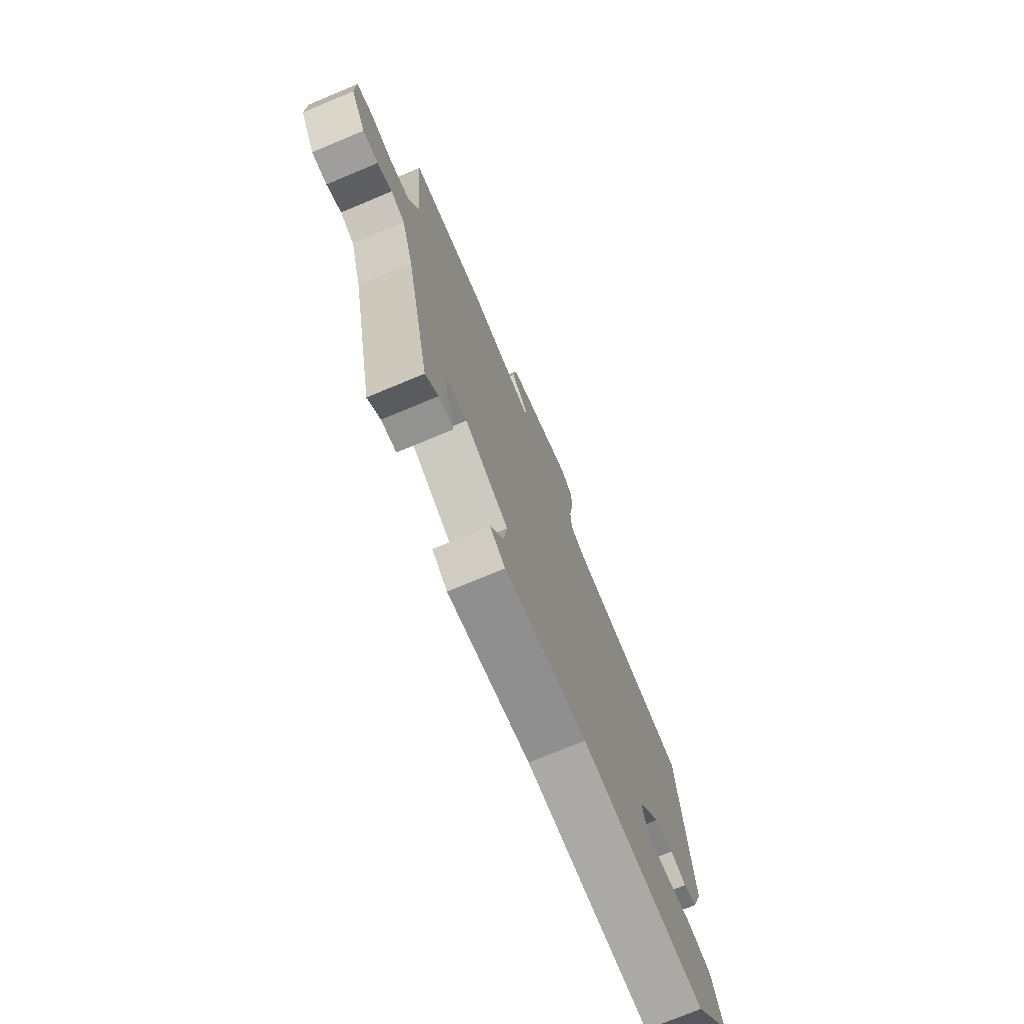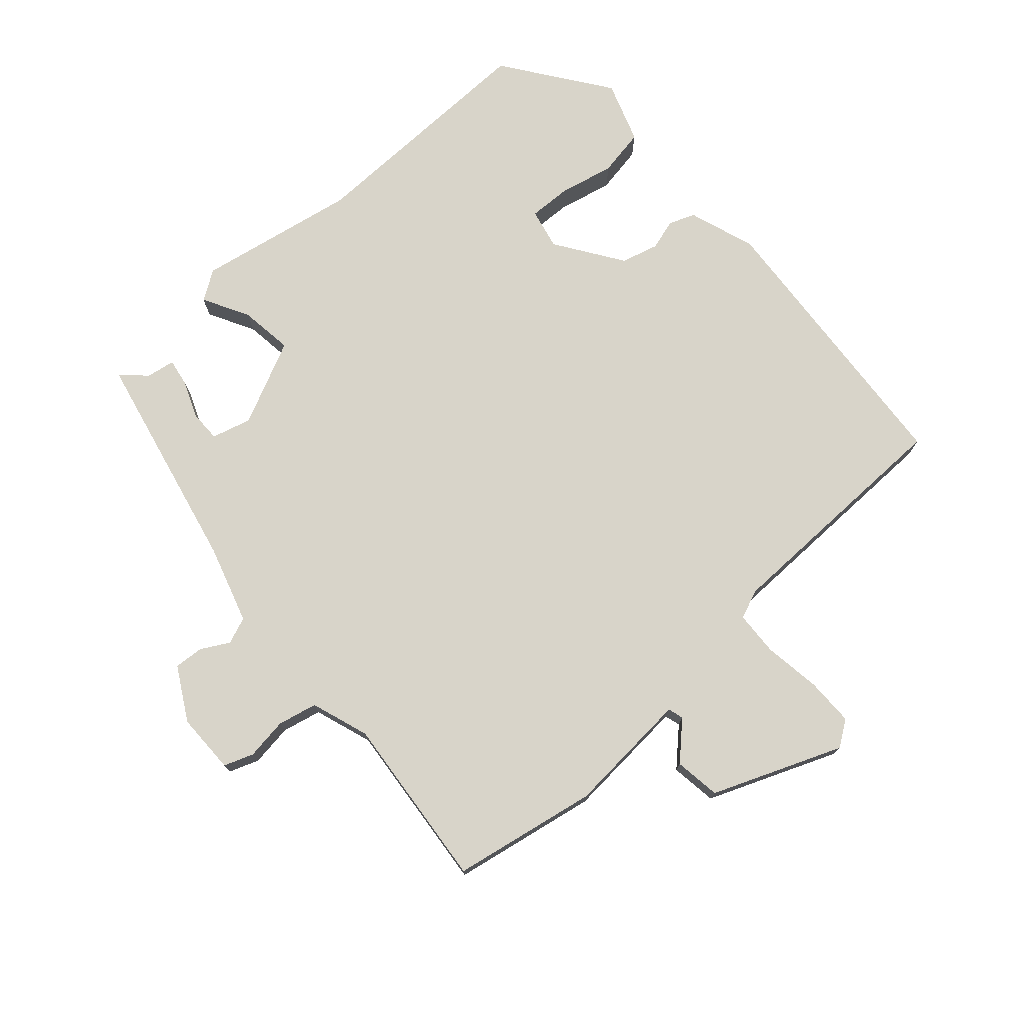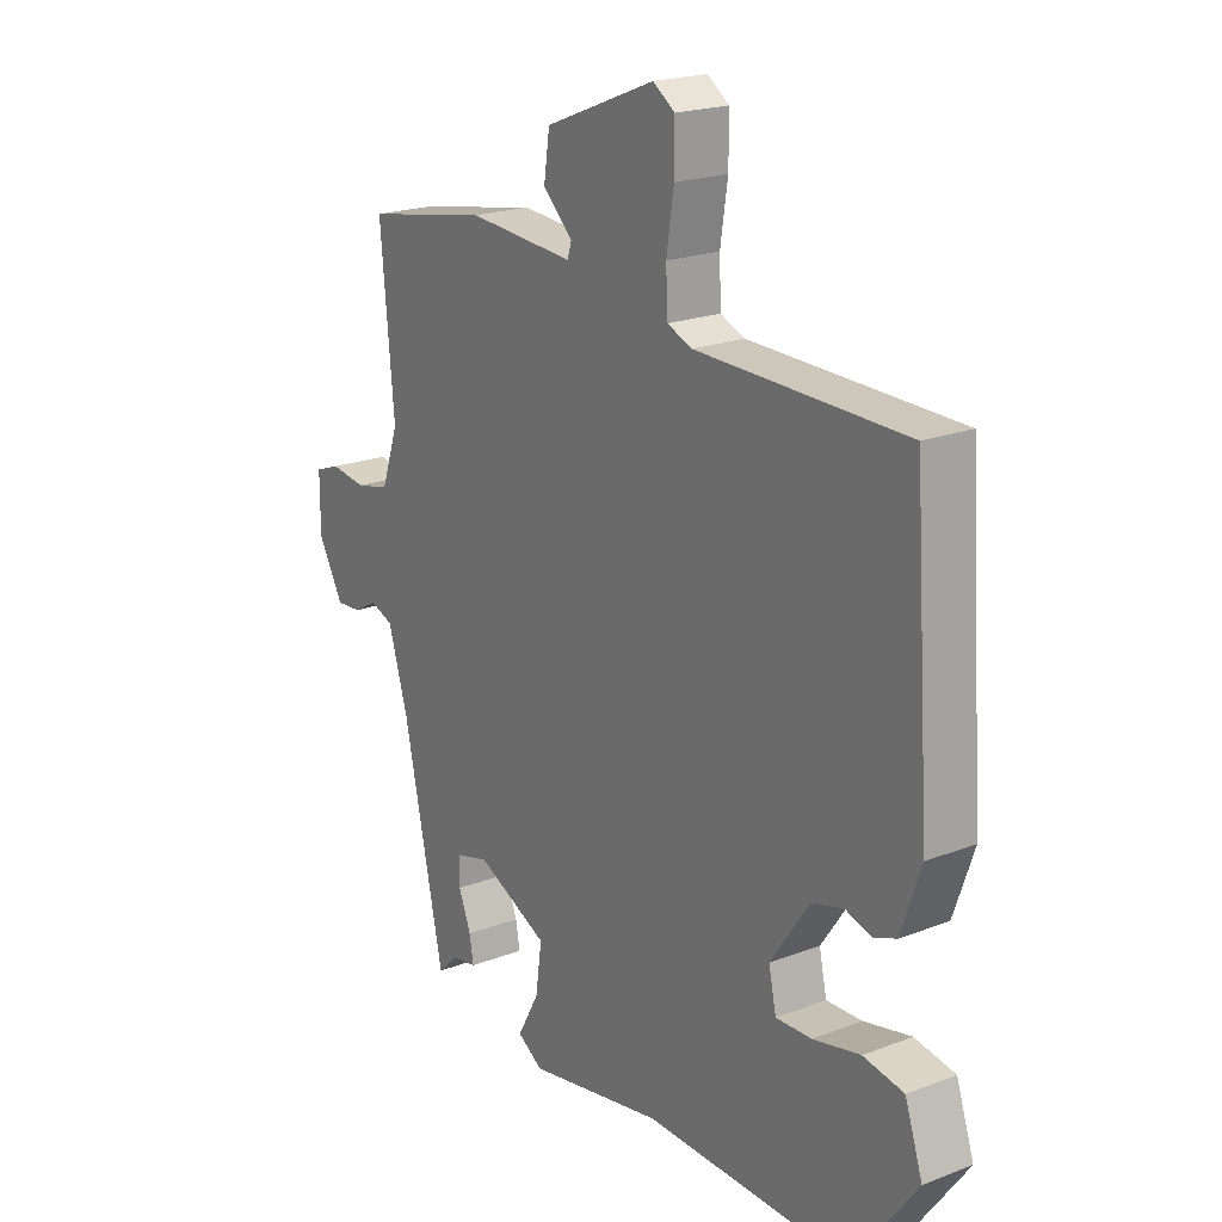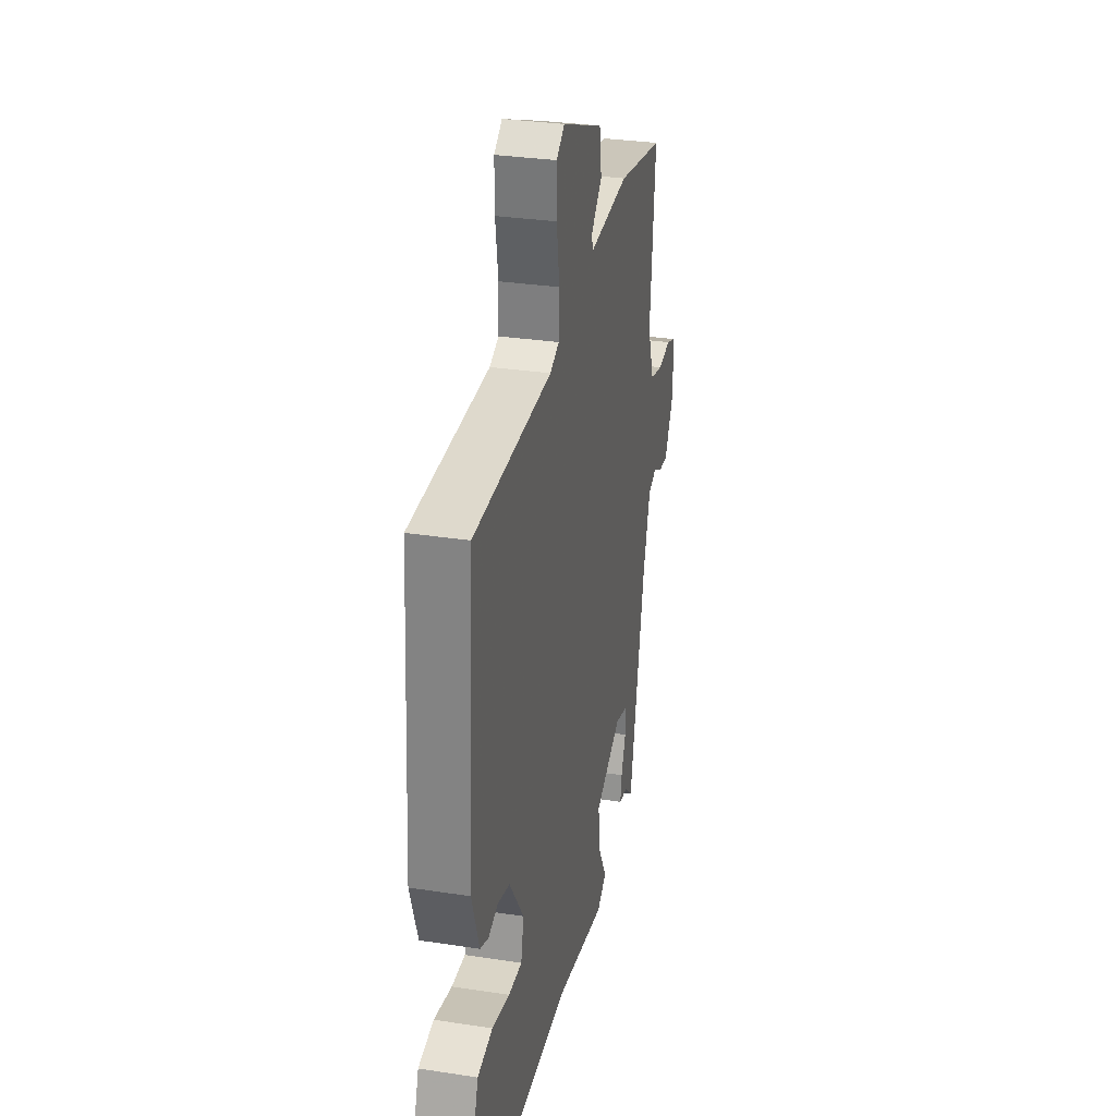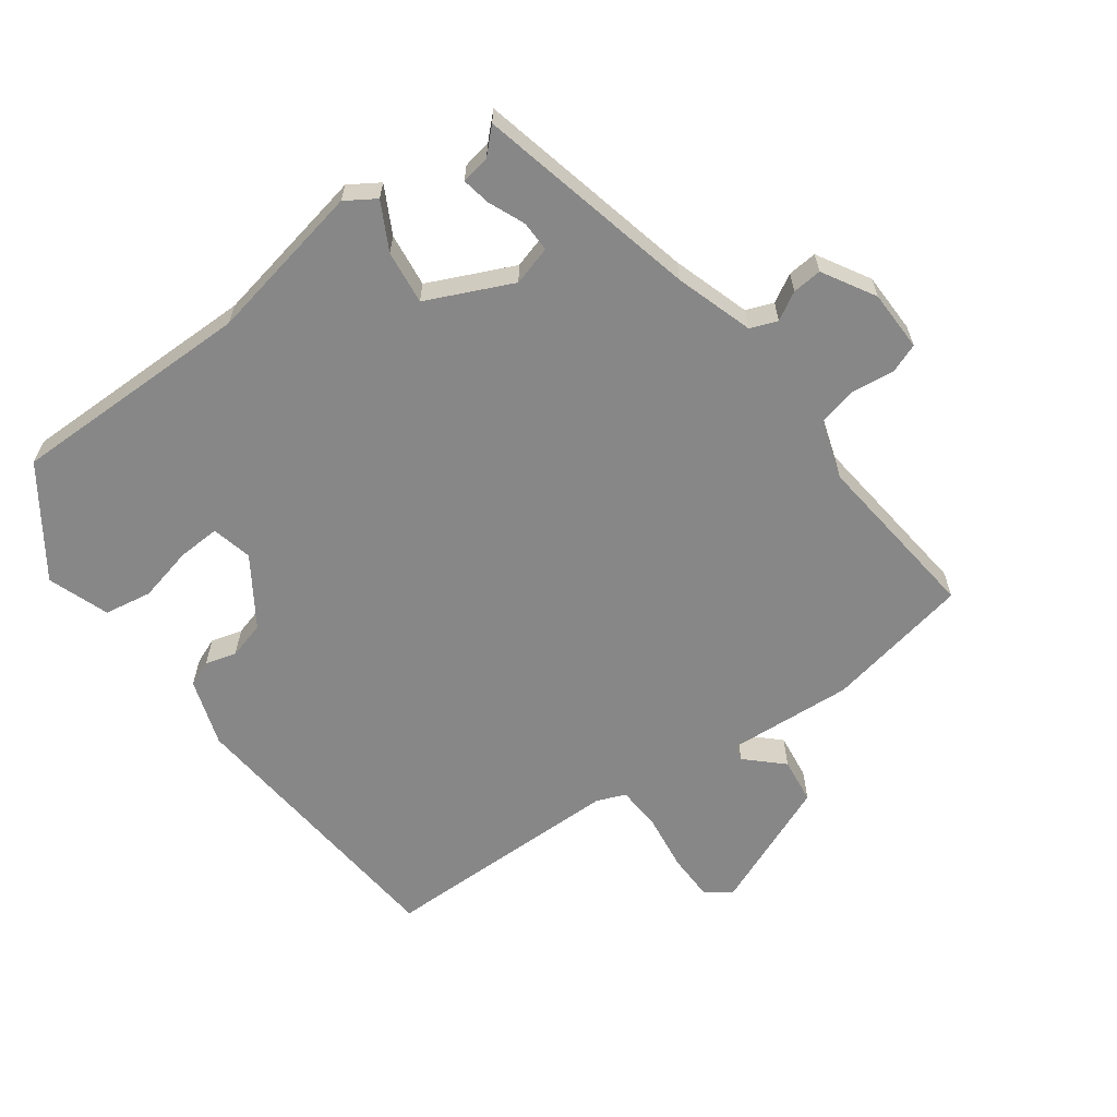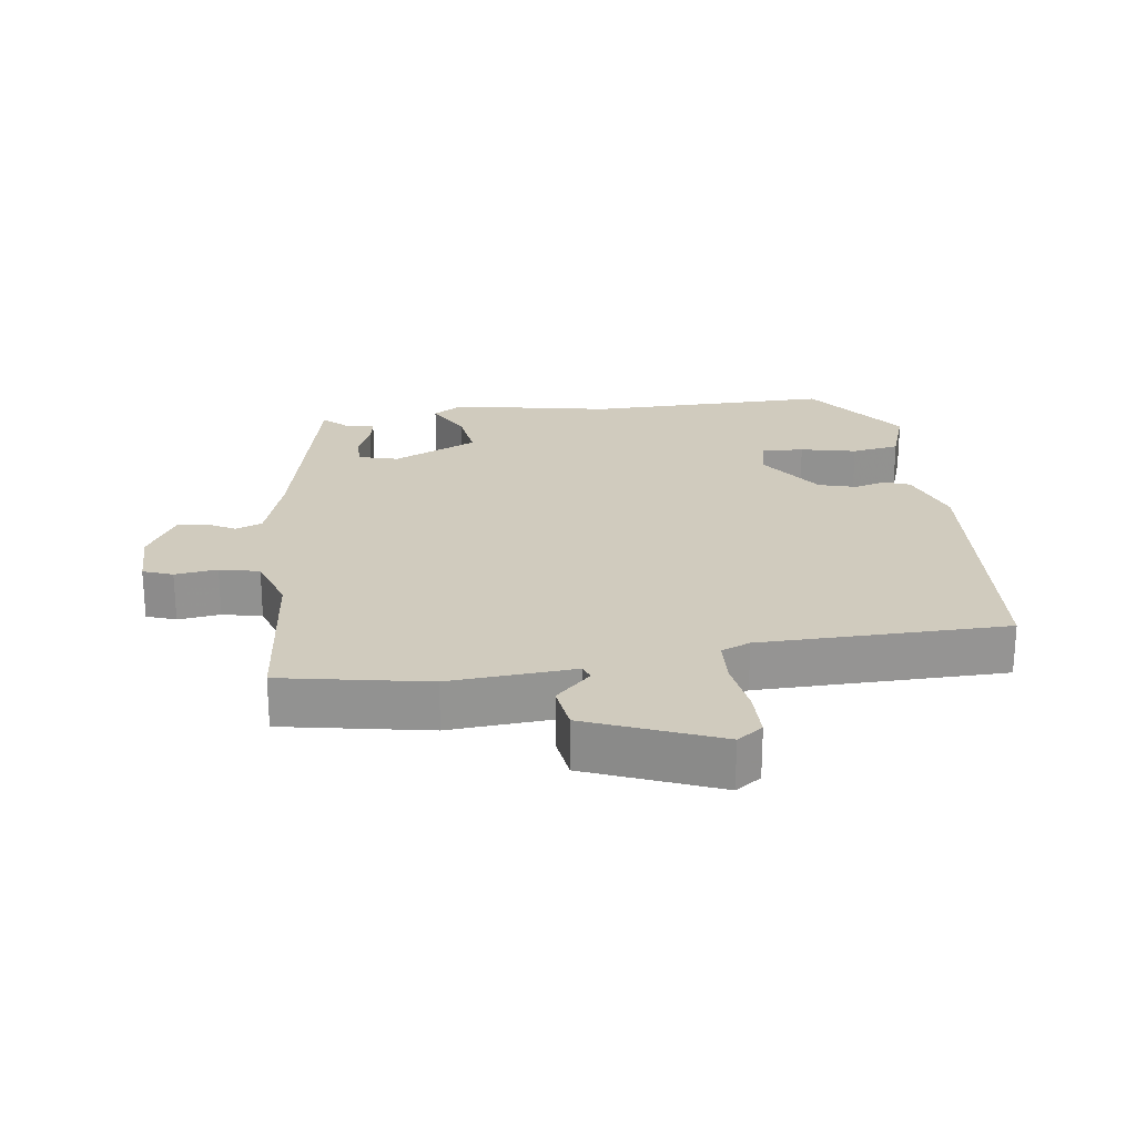
<metadata>
{"format":"obj","ext":"obj","renderer":"f3d","projection":"perspective","resolution":1024,"background":"white","views":[{"elev":-74.5,"azim":-67.4,"up":"+Z"},{"elev":75.4,"azim":-41.4,"up":"+Y"},{"elev":20.4,"azim":55.1,"up":"+Z"},{"elev":30.7,"azim":102.5,"up":"+Z"},{"elev":-62.6,"azim":-143.0,"up":"+Y"},{"elev":23.3,"azim":-7.3,"up":"+Y"}]}
</metadata>
<code>
v -0.395 0.07 -0.493
v -0.466 0.07 -0.162
v -0.501 0.07 -0.046
v -0.541 0.07 -0.03
v -0.583 0.07 -0.053
v -0.627 0.07 -0.056
v -0.671 0.07 0.023
v -0.671 0.07 0.114
v -0.627 0.07 0.13
v -0.564 0.07 0.121
v -0.505 0.07 0.134
v -0.475 0.07 0.221
v -0.499 0.07 0.482
v -0.281 0.07 0.521
v -0.094 0.07 0.506
v -0.087 0.07 0.529
v -0.139 0.07 0.58
v -0.129 0.07 0.649
v 0.065 0.07 0.726
v 0.103 0.07 0.699
v 0.103 0.07 0.627
v 0.09 0.07 0.542
v 0.093 0.07 0.475
v 0.136 0.07 0.457
v 0.502 0.07 0.449
v 0.532 0.07 0.021
v 0.497 0.07 -0.079
v 0.458 0.07 -0.094
v 0.412 0.07 -0.08
v 0.356 0.07 -0.095
v 0.288 0.07 -0.194
v 0.301 0.07 -0.255
v 0.364 0.07 -0.253
v 0.447 0.07 -0.235
v 0.518 0.07 -0.248
v 0.549 0.07 -0.34
v 0.436 0.07 -0.495
v 0.073 0.07 -0.488
v -0.165 0.07 -0.531
v -0.209 0.07 -0.502
v -0.171 0.07 -0.433
v -0.16 0.07 -0.353
v -0.286 0.07 -0.293
v -0.345 0.07 -0.309
v -0.345 0.07 -0.355
v -0.323 0.07 -0.41
v -0.316 0.07 -0.452
v -0.359 0.07 -0.459
v -0.395 0 -0.493
v -0.466 0 -0.162
v -0.501 0 -0.046
v -0.541 0 -0.03
v -0.583 0 -0.053
v -0.627 0 -0.056
v -0.671 0 0.023
v -0.671 0 0.114
v -0.627 0 0.13
v -0.564 0 0.121
v -0.505 0 0.134
v -0.475 0 0.221
v -0.499 0 0.482
v -0.281 0 0.521
v -0.094 0 0.506
v -0.087 0 0.529
v -0.139 0 0.58
v -0.129 0 0.649
v 0.065 0 0.726
v 0.103 0 0.699
v 0.103 0 0.627
v 0.09 0 0.542
v 0.093 0 0.475
v 0.136 0 0.457
v 0.502 0 0.449
v 0.532 0 0.021
v 0.497 0 -0.079
v 0.458 0 -0.094
v 0.412 0 -0.08
v 0.356 0 -0.095
v 0.288 0 -0.194
v 0.301 0 -0.255
v 0.364 0 -0.253
v 0.447 0 -0.235
v 0.518 0 -0.248
v 0.549 0 -0.34
v 0.436 0 -0.495
v 0.073 0 -0.488
v -0.165 0 -0.531
v -0.209 0 -0.502
v -0.171 0 -0.433
v -0.16 0 -0.353
v -0.286 0 -0.293
v -0.345 0 -0.309
v -0.345 0 -0.355
v -0.323 0 -0.41
v -0.316 0 -0.452
v -0.359 0 -0.459
f 45 46 47 48
f 44 45 48 1
f 38 39 40 41
f 38 41 42
f 37 38 42
f 36 37 42 43
f 33 34 35 36
f 32 33 36 43
f 26 27 28 29
f 24 25 26 29
f 23 24 29 30
f 19 20 21 22
f 19 22 23
f 16 17 18 19
f 15 16 19 23
f 12 13 14 15
f 11 12 15 23
f 7 8 9 10
f 7 10 11
f 4 5 6 7
f 3 4 7 11
f 2 3 11 23
f 44 1 2
f 43 44 2 23
f 31 32 43 23
f 23 30 31
f 96 95 94 93
f 49 96 93 92
f 89 88 87 86
f 90 89 86
f 90 86 85
f 91 90 85 84
f 84 83 82 81
f 91 84 81 80
f 77 76 75 74
f 77 74 73 72
f 78 77 72 71
f 70 69 68 67
f 71 70 67
f 67 66 65 64
f 71 67 64 63
f 63 62 61 60
f 71 63 60 59
f 58 57 56 55
f 59 58 55
f 55 54 53 52
f 59 55 52 51
f 71 59 51 50
f 50 49 92
f 71 50 92 91
f 71 91 80 79
f 79 78 71
f 1 49 50 2
f 2 50 51 3
f 3 51 52 4
f 4 52 53 5
f 5 53 54 6
f 6 54 55 7
f 7 55 56 8
f 8 56 57 9
f 9 57 58 10
f 10 58 59 11
f 11 59 60 12
f 12 60 61 13
f 13 61 62 14
f 14 62 63 15
f 15 63 64 16
f 16 64 65 17
f 17 65 66 18
f 18 66 67 19
f 19 67 68 20
f 20 68 69 21
f 21 69 70 22
f 22 70 71 23
f 23 71 72 24
f 24 72 73 25
f 25 73 74 26
f 26 74 75 27
f 27 75 76 28
f 28 76 77 29
f 29 77 78 30
f 30 78 79 31
f 31 79 80 32
f 32 80 81 33
f 33 81 82 34
f 34 82 83 35
f 35 83 84 36
f 36 84 85 37
f 37 85 86 38
f 38 86 87 39
f 39 87 88 40
f 40 88 89 41
f 41 89 90 42
f 42 90 91 43
f 43 91 92 44
f 44 92 93 45
f 45 93 94 46
f 46 94 95 47
f 47 95 96 48
f 48 96 49 1

</code>
